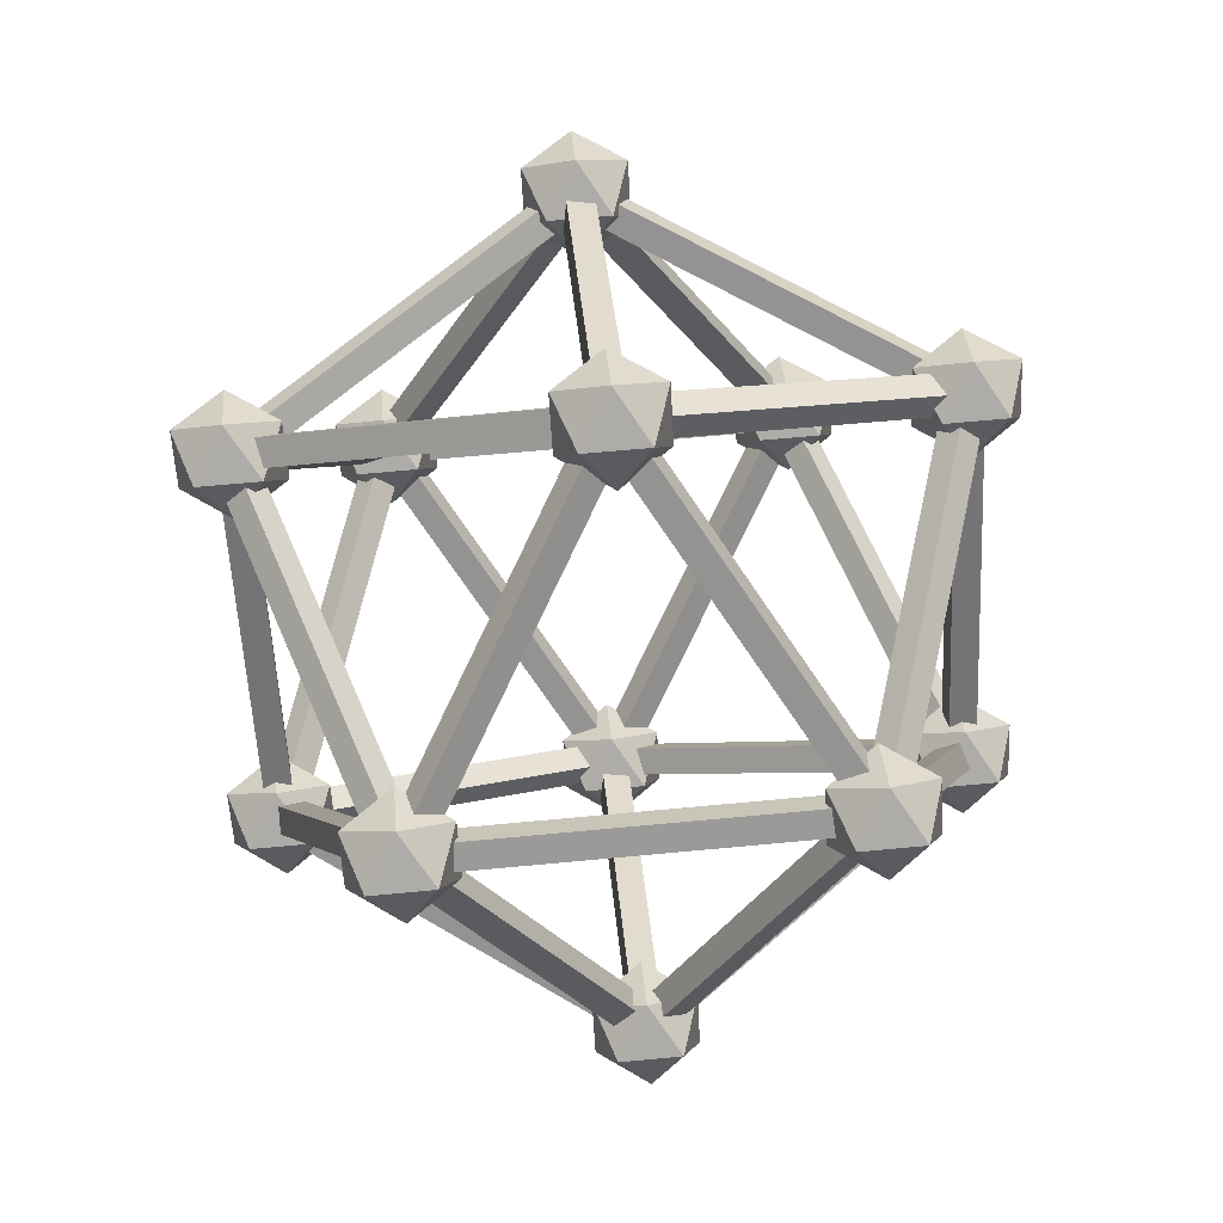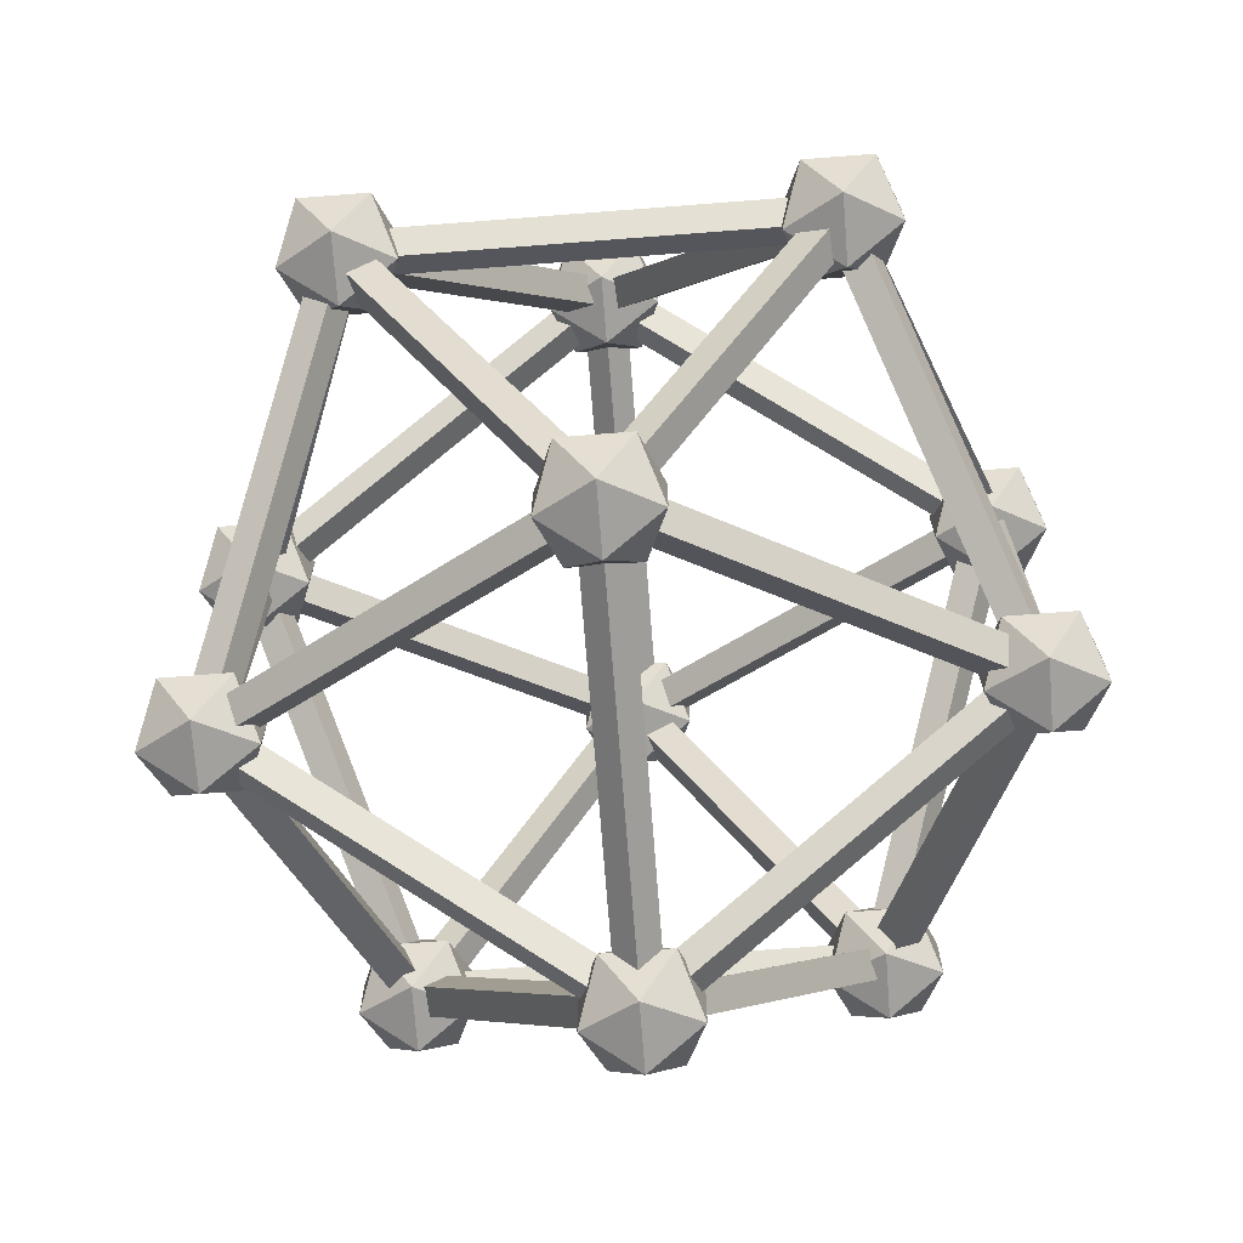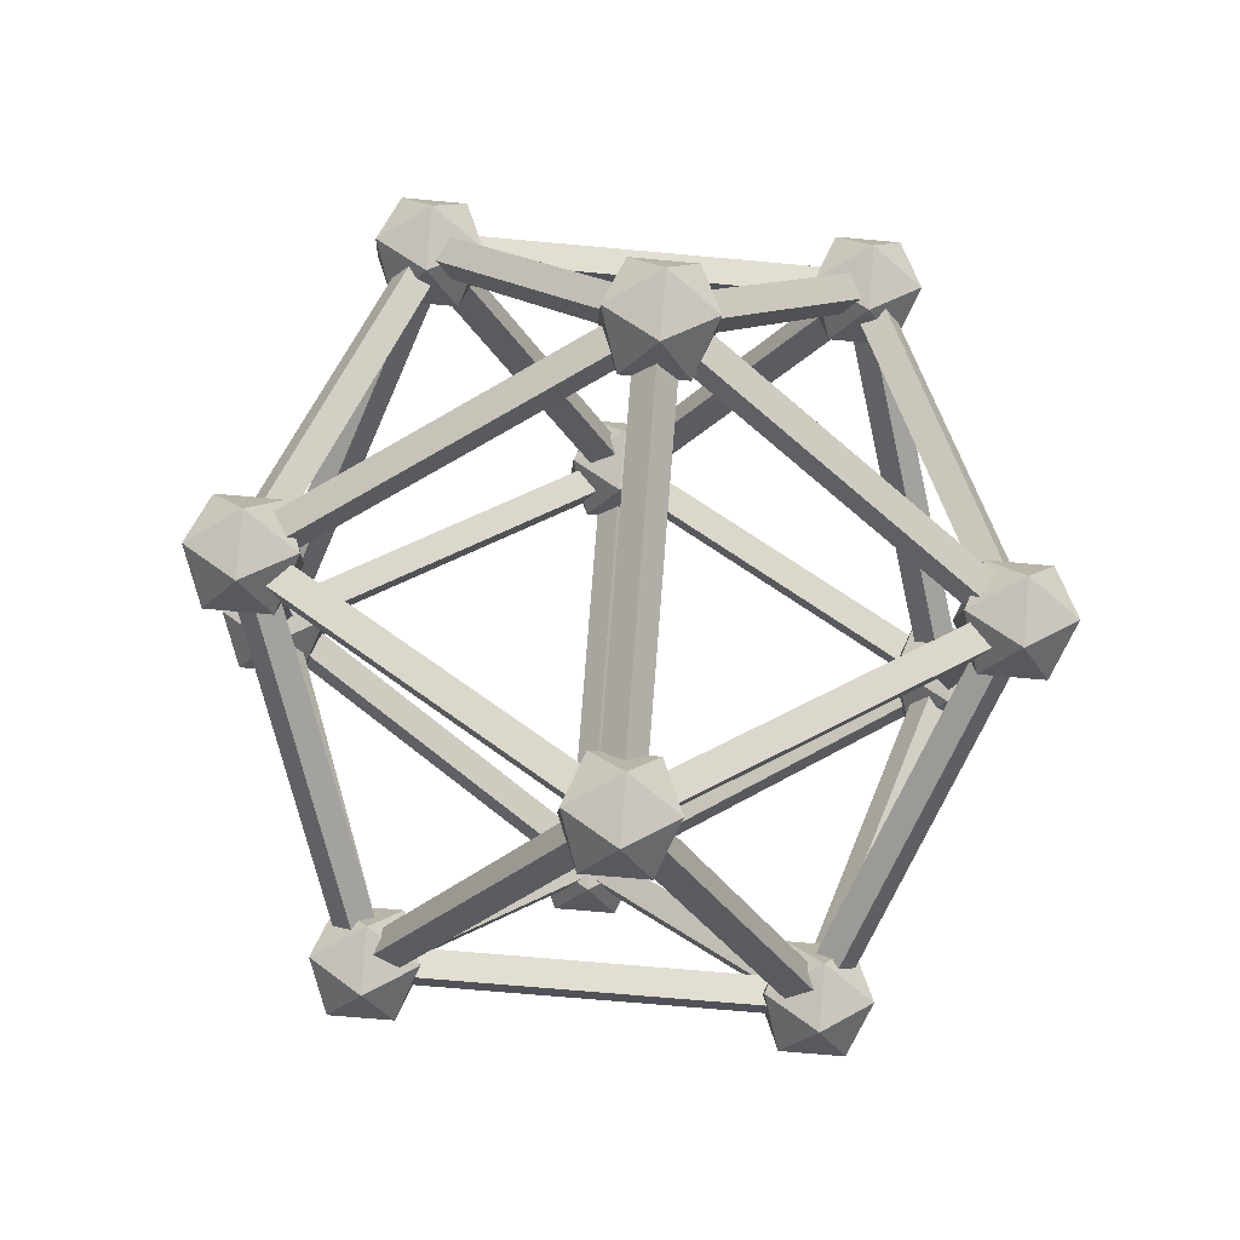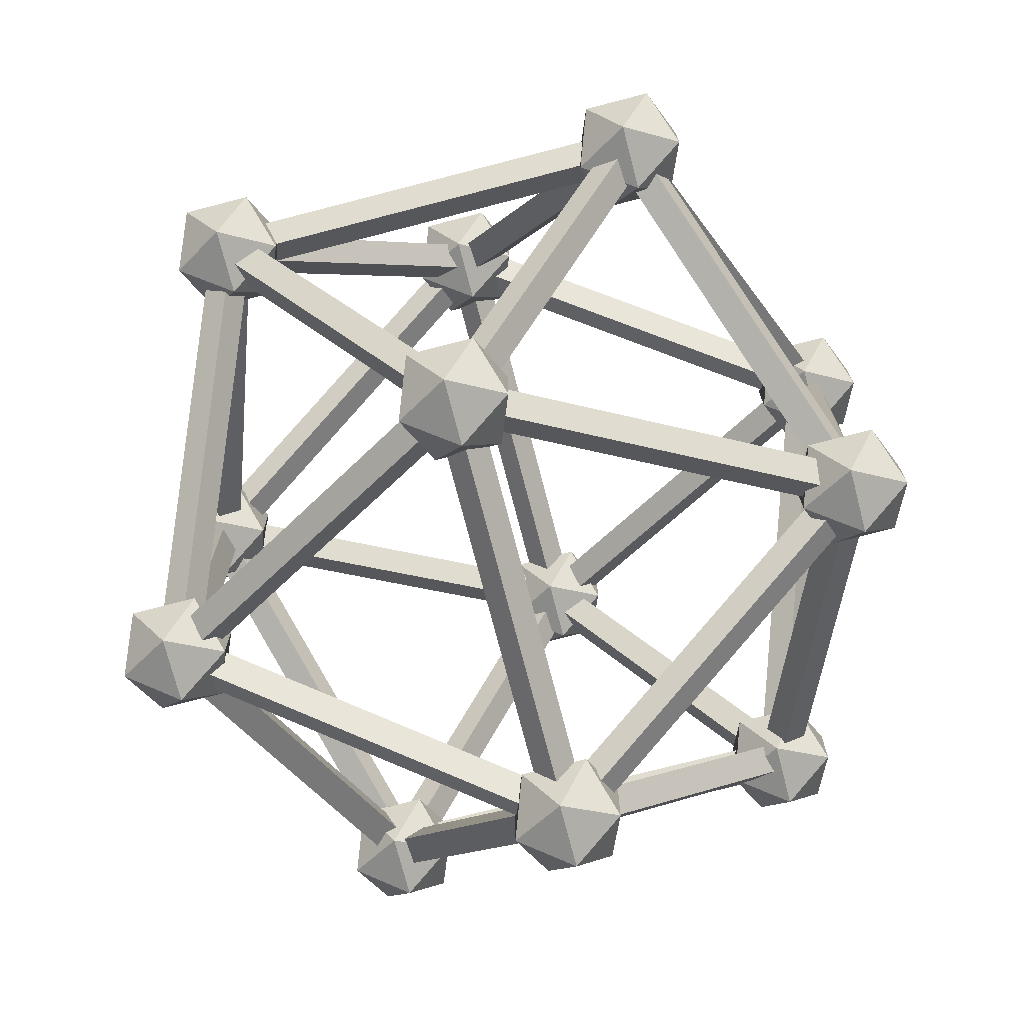
<metadata>
{"format":"obj","ext":"obj","renderer":"f3d","projection":"perspective","resolution":1024,"background":"white","views":[{"elev":66.3,"azim":120.6,"up":"+Y"},{"elev":-71.5,"azim":152.7,"up":"+Z"},{"elev":-66.3,"azim":-95.3,"up":"+Y"},{"elev":-74.1,"azim":162.8,"up":"+Z"}]}
</metadata>
<code>
v  0 46 -0
v  5.367 42.68 -0
v  1.658 42.68 -5.104
v  -4.342 42.68 -3.154
v  -4.342 42.68 3.154
v  1.658 42.68 5.104
v  4.342 37.32 3.154
v  4.342 37.32 -3.154
v  -1.658 37.32 -5.104
v  -5.367 37.32 0
v  -1.658 37.32 5.104
v  0 34 -0
v  35.78 23.89 -0
v  41.14 20.57 -0
v  37.44 20.57 -5.104
v  31.44 20.57 -3.154
v  31.44 20.57 3.154
v  37.44 20.57 5.104
v  40.12 15.21 3.154
v  40.12 15.21 -3.154
v  34.12 15.21 -5.104
v  30.41 15.21 0
v  34.12 15.21 5.104
v  35.78 11.89 -0
v  11.06 23.89 -34.03
v  16.42 20.57 -34.03
v  12.71 20.57 -39.13
v  6.714 20.57 -37.18
v  6.714 20.57 -30.87
v  12.71 20.57 -28.92
v  15.4 15.21 -30.87
v  15.4 15.21 -37.18
v  9.397 15.21 -39.13
v  5.689 15.21 -34.03
v  9.397 15.21 -28.92
v  11.06 11.89 -34.03
v  -28.94 23.89 -21.03
v  -23.58 20.57 -21.03
v  -27.29 20.57 -26.13
v  -33.29 20.57 -24.18
v  -33.29 20.57 -17.87
v  -27.29 20.57 -15.93
v  -24.6 15.21 -17.87
v  -24.6 15.21 -24.18
v  -30.6 15.21 -26.13
v  -34.31 15.21 -21.03
v  -30.6 15.21 -15.93
v  -28.94 11.89 -21.03
v  -28.94 23.89 21.03
v  -23.58 20.57 21.03
v  -27.29 20.57 15.93
v  -33.29 20.57 17.87
v  -33.29 20.57 24.18
v  -27.29 20.57 26.13
v  -24.6 15.21 24.18
v  -24.6 15.21 17.87
v  -30.6 15.21 15.93
v  -34.31 15.21 21.03
v  -30.6 15.21 26.13
v  -28.94 11.89 21.03
v  11.06 23.89 34.03
v  16.42 20.57 34.03
v  12.71 20.57 28.92
v  6.714 20.57 30.87
v  6.714 20.57 37.18
v  12.71 20.57 39.13
v  15.4 15.21 37.18
v  15.4 15.21 30.87
v  9.397 15.21 28.92
v  5.689 15.21 34.03
v  9.397 15.21 39.13
v  11.06 11.89 34.03
v  28.94 -11.89 -21.03
v  34.31 -15.21 -21.03
v  30.6 -15.21 -26.13
v  24.6 -15.21 -24.18
v  24.6 -15.21 -17.87
v  30.6 -15.21 -15.93
v  33.29 -20.57 -17.87
v  33.29 -20.57 -24.18
v  27.29 -20.57 -26.13
v  23.58 -20.57 -21.03
v  27.29 -20.57 -15.93
v  28.94 -23.89 -21.03
v  -11.06 -11.89 -34.03
v  -5.689 -15.21 -34.03
v  -9.397 -15.21 -39.13
v  -15.4 -15.21 -37.18
v  -15.4 -15.21 -30.87
v  -9.397 -15.21 -28.92
v  -6.714 -20.57 -30.87
v  -6.714 -20.57 -37.18
v  -12.71 -20.57 -39.13
v  -16.42 -20.57 -34.03
v  -12.71 -20.57 -28.92
v  -11.06 -23.89 -34.03
v  -35.78 -11.89 0
v  -30.41 -15.21 0
v  -34.12 -15.21 -5.104
v  -40.12 -15.21 -3.154
v  -40.12 -15.21 3.154
v  -34.12 -15.21 5.104
v  -31.44 -20.57 3.154
v  -31.44 -20.57 -3.154
v  -37.44 -20.57 -5.104
v  -41.14 -20.57 0
v  -37.44 -20.57 5.104
v  -35.78 -23.89 0
v  -11.06 -11.89 34.03
v  -5.689 -15.21 34.03
v  -9.397 -15.21 28.92
v  -15.4 -15.21 30.87
v  -15.4 -15.21 37.18
v  -9.397 -15.21 39.13
v  -6.714 -20.57 37.18
v  -6.714 -20.57 30.87
v  -12.71 -20.57 28.92
v  -16.42 -20.57 34.03
v  -12.71 -20.57 39.13
v  -11.06 -23.89 34.03
v  28.94 -11.89 21.03
v  34.31 -15.21 21.03
v  30.6 -15.21 15.93
v  24.6 -15.21 17.87
v  24.6 -15.21 24.18
v  30.6 -15.21 26.13
v  33.29 -20.57 24.18
v  33.29 -20.57 17.87
v  27.29 -20.57 15.93
v  23.58 -20.57 21.03
v  27.29 -20.57 26.13
v  28.94 -23.89 21.03
v  0 -34 -0
v  5.367 -37.32 -0
v  1.658 -37.32 -5.104
v  -4.342 -37.32 -3.154
v  -4.342 -37.32 3.154
v  1.658 -37.32 5.104
v  4.342 -42.68 3.154
v  4.342 -42.68 -3.154
v  -1.658 -42.68 -5.104
v  -5.367 -42.68 0
v  -1.658 -42.68 5.104
v  0 -46 -0
v  35.78 17.89 -2
v  0 40 -2
v  1.052 41.7 -0
v  36.83 19.59 -0
v  34.73 16.19 -0
v  -1.052 38.3 -0
v  35.78 17.89 2
v  0 40 2
v  12.67 17.89 -35.2
v  37.4 17.89 -1.176
v  35.78 15.89 -0
v  11.06 15.89 -34.03
v  11.06 19.89 -34.03
v  35.78 19.89 -0
v  9.438 17.89 -32.85
v  34.16 17.89 1.176
v  1.93 40.29 0.4408
v  12.99 18.18 -33.59
v  11.06 19.57 -35.12
v  0 41.68 -1.09
v  -0 38.32 1.09
v  11.06 16.21 -32.94
v  -1.93 39.71 -0.4408
v  9.126 17.6 -34.47
v  -29.56 17.89 -22.93
v  10.44 17.89 -35.93
v  -28.94 15.89 -21.03
v  -28.94 19.89 -21.03
v  -28.33 17.89 -19.13
v  11.67 17.89 -32.12
v  1.451 39 -0.9485
v  -27.49 16.89 -21.98
v  -28.94 19.27 -22.48
v  0 41.38 -1.449
v  -0 38.62 1.449
v  -28.94 16.51 -19.58
v  -1.451 41 0.9485
v  -30.4 18.89 -20.08
v  -26.94 17.89 21.03
v  -26.94 17.89 -21.03
v  -28.94 19.89 21.03
v  -28.94 15.89 21.03
v  -30.94 17.89 21.03
v  -30.94 17.89 -21.03
v  1.451 39 0.9485
v  -27.49 16.89 21.98
v  -28.94 16.51 19.58
v  0 38.62 -1.449
v  0 41.38 1.449
v  -28.94 19.27 22.48
v  -1.451 41 -0.9485
v  -30.4 18.89 20.08
v  11.67 17.89 32.12
v  -28.33 17.89 19.13
v  11.06 19.89 34.03
v  11.06 15.89 34.03
v  10.44 17.89 35.93
v  -29.56 17.89 22.93
v  1.93 40.29 -0.4408
v  12.99 18.18 33.59
v  11.06 16.21 32.94
v  0 38.32 -1.09
v  0 41.68 1.09
v  11.06 19.57 35.12
v  -1.93 39.71 0.4408
v  9.126 17.6 34.47
v  37.4 17.89 1.176
v  12.67 17.89 35.2
v  34.16 17.89 -1.176
v  9.438 17.89 32.85
v  30.92 -18.17 21.19
v  37.75 17.61 0.1646
v  35.78 18.9 1.724
v  28.94 -16.88 22.75
v  28.94 -18.9 19.3
v  35.78 16.88 -1.724
v  26.97 -17.61 20.86
v  33.8 18.17 -0.1646
v  30.94 -17.89 -21.03
v  30.94 -17.89 21.03
v  28.94 -19.89 21.03
v  28.94 -19.89 -21.03
v  28.94 -15.89 -21.03
v  28.94 -15.89 21.03
v  26.94 -17.89 -21.03
v  26.94 -17.89 21.03
v  37.75 17.61 -0.1646
v  30.92 -18.17 -21.19
v  28.94 -16.88 -22.75
v  35.78 18.9 -1.724
v  35.78 16.88 1.724
v  28.94 -18.9 -19.3
v  33.8 18.17 0.1646
v  26.97 -17.61 -20.86
v  30.75 -17.09 -21.32
v  12.87 18.69 -34.32
v  11.06 18.57 -32.15
v  28.94 -17.21 -19.15
v  28.94 -18.57 -22.91
v  11.06 17.21 -35.91
v  27.13 -18.69 -20.74
v  9.246 17.09 -33.74
v  -10.44 -17.89 -35.93
v  29.56 -17.89 -22.93
v  -11.06 -19.89 -34.03
v  -11.06 -15.89 -34.03
v  -11.67 -17.89 -32.12
v  28.33 -17.89 -19.13
v  12.76 16.84 -34.03
v  -9.354 -18.94 -34.03
v  -11.06 -17.89 -36.03
v  11.06 17.89 -36.03
v  11.06 17.89 -32.03
v  -11.06 -17.89 -32.03
v  9.354 18.94 -34.03
v  -12.76 -16.84 -34.03
v  -9.246 -17.09 -33.74
v  -27.13 18.69 -20.74
v  -28.94 17.21 -19.15
v  -11.06 -18.57 -32.15
v  -11.06 -17.21 -35.91
v  -28.94 18.57 -22.91
v  -12.87 -18.69 -34.32
v  -30.75 17.09 -21.32
v  -34.16 -17.89 1.176
v  -9.438 -17.89 -32.85
v  -35.78 -15.89 0
v  -35.78 -19.89 -0
v  -37.4 -17.89 -1.176
v  -12.67 -17.89 -35.2
v  -26.97 17.61 -20.86
v  -33.8 -18.17 0.1646
v  -35.78 -18.9 -1.724
v  -28.94 16.88 -22.75
v  -28.94 18.9 -19.3
v  -35.78 -16.88 1.724
v  -30.92 18.17 -21.19
v  -37.75 -17.61 -0.1646
v  -33.8 -18.17 -0.1646
v  -26.97 17.61 20.86
v  -28.94 16.88 22.75
v  -35.78 -18.9 1.724
v  -35.78 -16.88 -1.724
v  -28.94 18.9 19.3
v  -37.75 -17.61 0.1646
v  -30.92 18.17 21.19
v  -9.438 -17.89 32.85
v  -34.16 -17.89 -1.176
v  -11.06 -15.89 34.03
v  -11.06 -19.89 34.03
v  -35.78 -19.89 0
v  -12.67 -17.89 35.2
v  -37.4 -17.89 1.176
v  -27.13 18.69 20.74
v  -9.246 -17.09 33.74
v  -11.06 -18.57 32.15
v  -28.94 17.21 19.15
v  -28.94 18.57 22.91
v  -11.06 -17.21 35.91
v  -30.75 17.09 21.32
v  -12.87 -18.69 34.32
v  -9.354 -18.94 34.03
v  12.76 16.84 34.03
v  11.06 17.89 36.03
v  -11.06 -17.89 36.03
v  -11.06 -17.89 32.03
v  11.06 17.89 32.03
v  -12.76 -16.84 34.03
v  9.354 18.94 34.03
v  28.33 -17.89 19.13
v  -11.67 -17.89 32.12
v  29.56 -17.89 22.93
v  -10.44 -17.89 35.93
v  12.87 18.69 34.32
v  30.75 -17.09 21.32
v  28.94 -17.21 19.15
v  11.06 18.57 32.15
v  11.06 17.21 35.91
v  28.94 -18.57 22.91
v  9.246 17.09 33.74
v  27.13 -18.69 20.74
v  -9.126 -17.6 -34.47
v  1.93 -39.71 -0.4408
v  0 -41.68 -1.09
v  -11.06 -19.57 -35.12
v  -11.06 -16.21 -32.94
v  0 -38.32 1.09
v  -12.99 -18.18 -33.59
v  -1.93 -40.29 0.4408
v  1.451 -41 0.9485
v  30.4 -18.89 -20.08
v  28.94 -16.51 -19.58
v  0 -38.62 1.449
v  0 -41.38 -1.449
v  28.94 -19.27 -22.48
v  -1.451 -39 -0.9485
v  27.49 -16.89 -21.98
v  -35.78 -17.89 -2
v  0 -40 -2
v  -1.052 -41.7 -0
v  -36.83 -19.59 0
v  -34.73 -16.19 0
v  1.052 -38.3 -0
v  -35.78 -17.89 2
v  0 -40 2
v  -9.126 -17.6 34.47
v  1.93 -39.71 0.4408
v  0 -38.32 -1.09
v  -11.06 -16.21 32.94
v  -11.06 -19.57 35.12
v  0 -41.68 1.09
v  -12.99 -18.18 33.59
v  -1.93 -40.29 -0.4408
v  30.4 -18.89 20.08
v  1.451 -41 -0.9485
v  0 -38.62 -1.449
v  28.94 -16.51 19.58
v  28.94 -19.27 22.48
v  0 -41.38 1.449
v  27.49 -16.89 21.98
v  -1.451 -39 0.9485
g GeoSphere001
f 1 2 3
f 1 3 4
f 1 4 5
f 1 5 6
f 1 6 2
f 2 7 8
f 3 8 9
f 4 9 10
f 5 10 11
f 6 11 7
f 8 3 2
f 9 4 3
f 10 5 4
f 11 6 5
f 7 2 6
f 12 9 8
f 12 10 9
f 12 11 10
f 12 7 11
f 12 8 7
f 13 14 15
f 13 15 16
f 13 16 17
f 13 17 18
f 13 18 14
f 14 19 20
f 15 20 21
f 16 21 22
f 17 22 23
f 18 23 19
f 20 15 14
f 21 16 15
f 22 17 16
f 23 18 17
f 19 14 18
f 24 21 20
f 24 22 21
f 24 23 22
f 24 19 23
f 24 20 19
f 25 26 27
f 25 27 28
f 25 28 29
f 25 29 30
f 25 30 26
f 26 31 32
f 27 32 33
f 28 33 34
f 29 34 35
f 30 35 31
f 32 27 26
f 33 28 27
f 34 29 28
f 35 30 29
f 31 26 30
f 36 33 32
f 36 34 33
f 36 35 34
f 36 31 35
f 36 32 31
f 37 38 39
f 37 39 40
f 37 40 41
f 37 41 42
f 37 42 38
f 38 43 44
f 39 44 45
f 40 45 46
f 41 46 47
f 42 47 43
f 44 39 38
f 45 40 39
f 46 41 40
f 47 42 41
f 43 38 42
f 48 45 44
f 48 46 45
f 48 47 46
f 48 43 47
f 48 44 43
f 49 50 51
f 49 51 52
f 49 52 53
f 49 53 54
f 49 54 50
f 50 55 56
f 51 56 57
f 52 57 58
f 53 58 59
f 54 59 55
f 56 51 50
f 57 52 51
f 58 53 52
f 59 54 53
f 55 50 54
f 60 57 56
f 60 58 57
f 60 59 58
f 60 55 59
f 60 56 55
f 61 62 63
f 61 63 64
f 61 64 65
f 61 65 66
f 61 66 62
f 62 67 68
f 63 68 69
f 64 69 70
f 65 70 71
f 66 71 67
f 68 63 62
f 69 64 63
f 70 65 64
f 71 66 65
f 67 62 66
f 72 69 68
f 72 70 69
f 72 71 70
f 72 67 71
f 72 68 67
f 73 74 75
f 73 75 76
f 73 76 77
f 73 77 78
f 73 78 74
f 74 79 80
f 75 80 81
f 76 81 82
f 77 82 83
f 78 83 79
f 80 75 74
f 81 76 75
f 82 77 76
f 83 78 77
f 79 74 78
f 84 81 80
f 84 82 81
f 84 83 82
f 84 79 83
f 84 80 79
f 85 86 87
f 85 87 88
f 85 88 89
f 85 89 90
f 85 90 86
f 86 91 92
f 87 92 93
f 88 93 94
f 89 94 95
f 90 95 91
f 92 87 86
f 93 88 87
f 94 89 88
f 95 90 89
f 91 86 90
f 96 93 92
f 96 94 93
f 96 95 94
f 96 91 95
f 96 92 91
f 97 98 99
f 97 99 100
f 97 100 101
f 97 101 102
f 97 102 98
f 98 103 104
f 99 104 105
f 100 105 106
f 101 106 107
f 102 107 103
f 104 99 98
f 105 100 99
f 106 101 100
f 107 102 101
f 103 98 102
f 108 105 104
f 108 106 105
f 108 107 106
f 108 103 107
f 108 104 103
f 109 110 111
f 109 111 112
f 109 112 113
f 109 113 114
f 109 114 110
f 110 115 116
f 111 116 117
f 112 117 118
f 113 118 119
f 114 119 115
f 116 111 110
f 117 112 111
f 118 113 112
f 119 114 113
f 115 110 114
f 120 117 116
f 120 118 117
f 120 119 118
f 120 115 119
f 120 116 115
f 121 122 123
f 121 123 124
f 121 124 125
f 121 125 126
f 121 126 122
f 122 127 128
f 123 128 129
f 124 129 130
f 125 130 131
f 126 131 127
f 128 123 122
f 129 124 123
f 130 125 124
f 131 126 125
f 127 122 126
f 132 129 128
f 132 130 129
f 132 131 130
f 132 127 131
f 132 128 127
f 133 134 135
f 133 135 136
f 133 136 137
f 133 137 138
f 133 138 134
f 134 139 140
f 135 140 141
f 136 141 142
f 137 142 143
f 138 143 139
f 140 135 134
f 141 136 135
f 142 137 136
f 143 138 137
f 139 134 138
f 144 141 140
f 144 142 141
f 144 143 142
f 144 139 143
f 144 140 139
f 145 146 147 148
f 149 150 146 145
f 151 152 150 149
f 148 147 152 151
f 153 154 155 156
f 157 158 154 153
f 159 160 158 157
f 156 155 160 159
f 161 162 163 164
f 165 166 162 161
f 167 168 166 165
f 164 163 168 167
f 169 170 156 171
f 172 157 170 169
f 173 174 157 172
f 171 156 174 173
f 175 176 177 178
f 179 180 176 175
f 181 182 180 179
f 178 177 182 181
f 183 184 172 185
f 186 171 184 183
f 187 188 171 186
f 185 172 188 187
f 189 190 191 192
f 193 194 190 189
f 195 196 194 193
f 192 191 196 195
f 197 198 185 199
f 200 186 198 197
f 201 202 186 200
f 199 185 202 201
f 203 204 205 206
f 207 208 204 203
f 209 210 208 207
f 206 205 210 209
f 211 212 200 155
f 158 199 212 211
f 213 214 199 158
f 155 200 214 213
f 215 216 217 218
f 219 220 216 215
f 221 222 220 219
f 218 217 222 221
f 223 224 225 226
f 227 228 224 223
f 229 230 228 227
f 226 225 230 229
f 231 232 233 234
f 235 236 232 231
f 237 238 236 235
f 234 233 238 237
f 239 240 241 242
f 243 244 240 239
f 245 246 244 243
f 242 241 246 245
f 247 248 226 249
f 250 227 248 247
f 251 252 227 250
f 249 226 252 251
f 253 254 255 256
f 257 258 254 253
f 259 260 258 257
f 256 255 260 259
f 261 262 263 264
f 265 266 262 261
f 267 268 266 265
f 264 263 268 267
f 269 270 250 271
f 272 249 270 269
f 273 274 249 272
f 271 250 274 273
f 275 276 277 278
f 279 280 276 275
f 281 282 280 279
f 278 277 282 281
f 283 284 285 286
f 287 288 284 283
f 289 290 288 287
f 286 285 290 289
f 291 292 271 293
f 294 295 292 291
f 296 297 295 294
f 293 271 297 296
f 298 299 300 301
f 302 303 299 298
f 304 305 303 302
f 301 300 305 304
f 306 307 308 309
f 310 311 307 306
f 312 313 311 310
f 309 308 313 312
f 314 315 293 228
f 225 294 315 314
f 316 317 294 225
f 228 293 317 316
f 318 319 320 321
f 322 323 319 318
f 324 325 323 322
f 321 320 325 324
f 326 327 328 329
f 330 331 327 326
f 332 333 331 330
f 329 328 333 332
f 334 335 336 337
f 338 339 335 334
f 340 341 339 338
f 337 336 341 340
f 342 343 344 345
f 346 347 343 342
f 348 349 347 346
f 345 344 349 348
f 350 351 352 353
f 354 355 351 350
f 356 357 355 354
f 353 352 357 356
f 358 359 360 361
f 362 363 359 358
f 364 365 363 362
f 361 360 365 364

</code>
